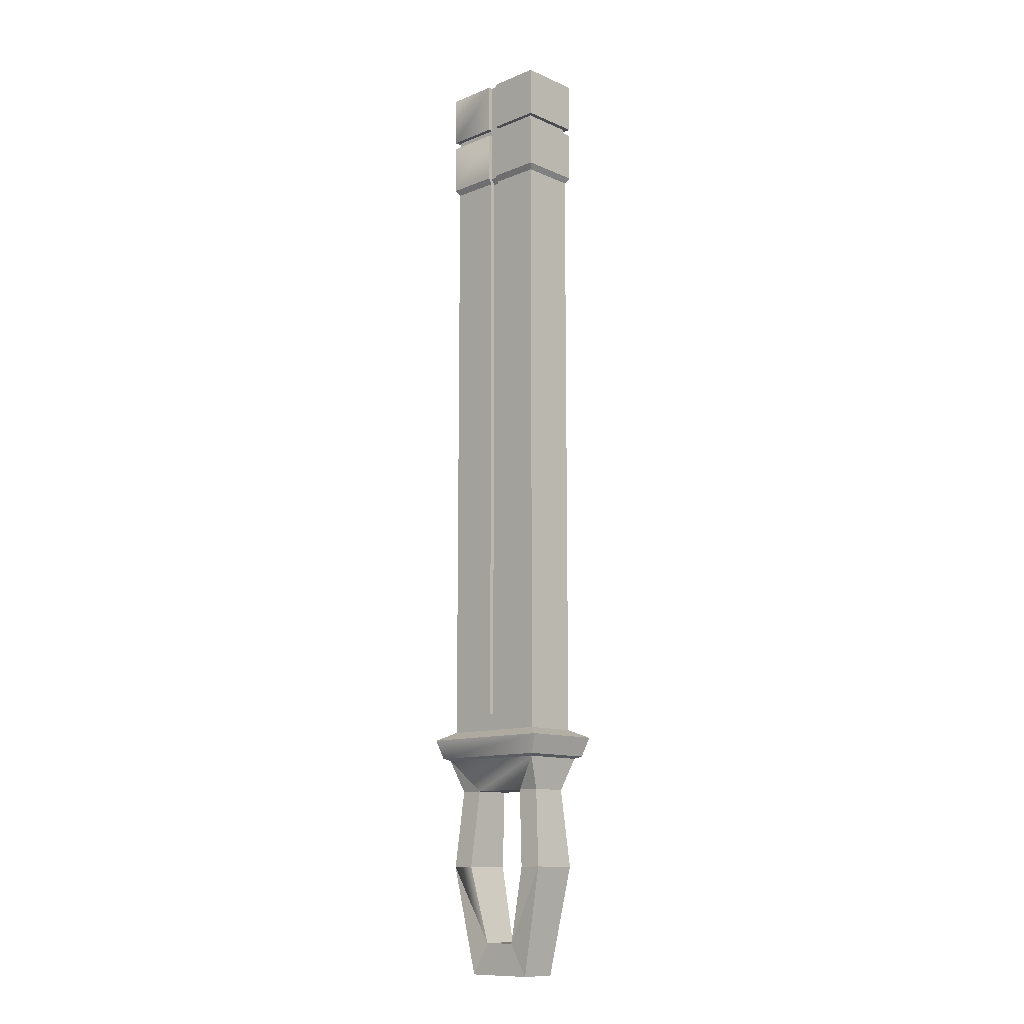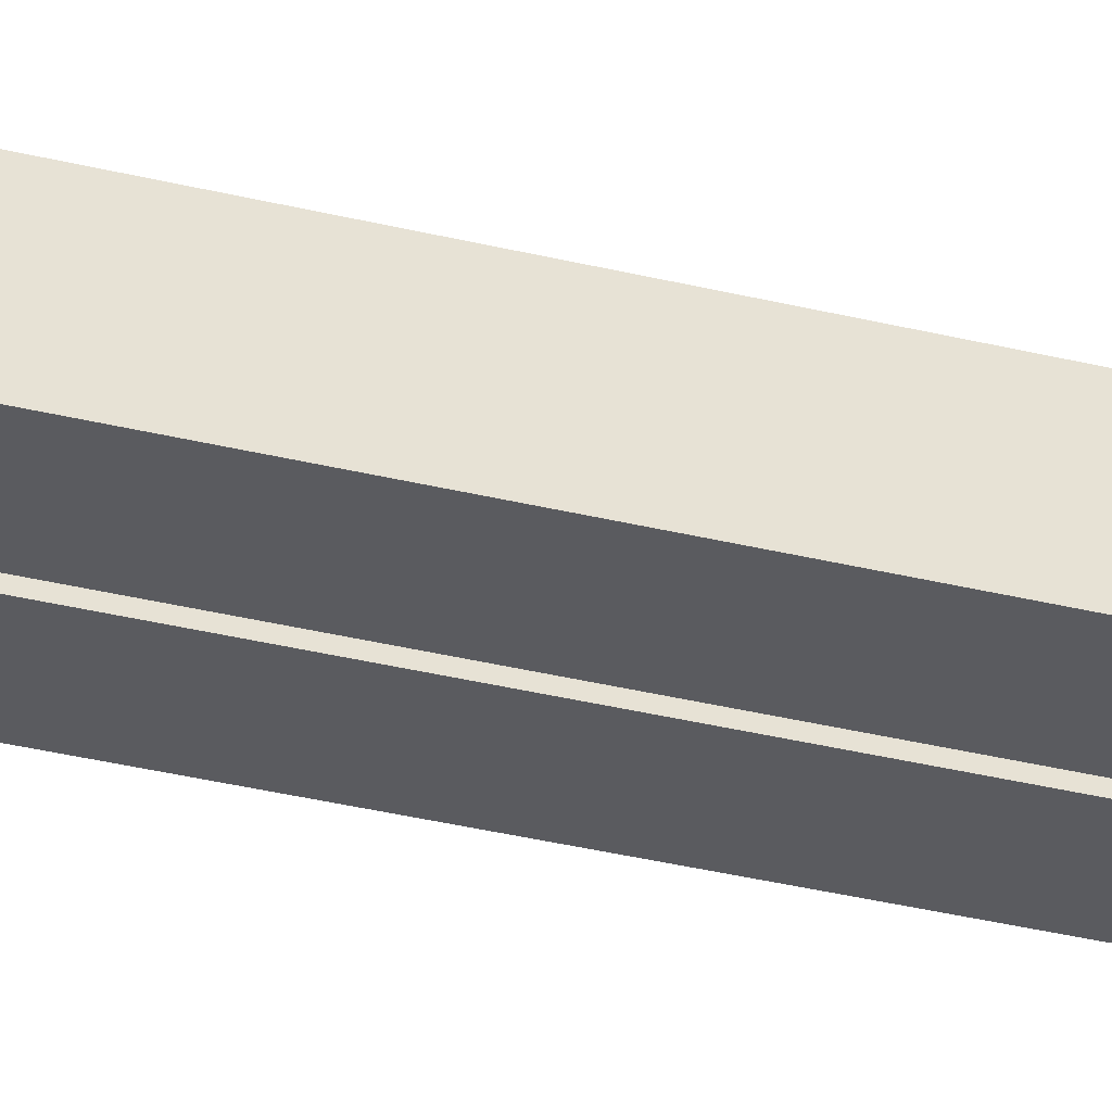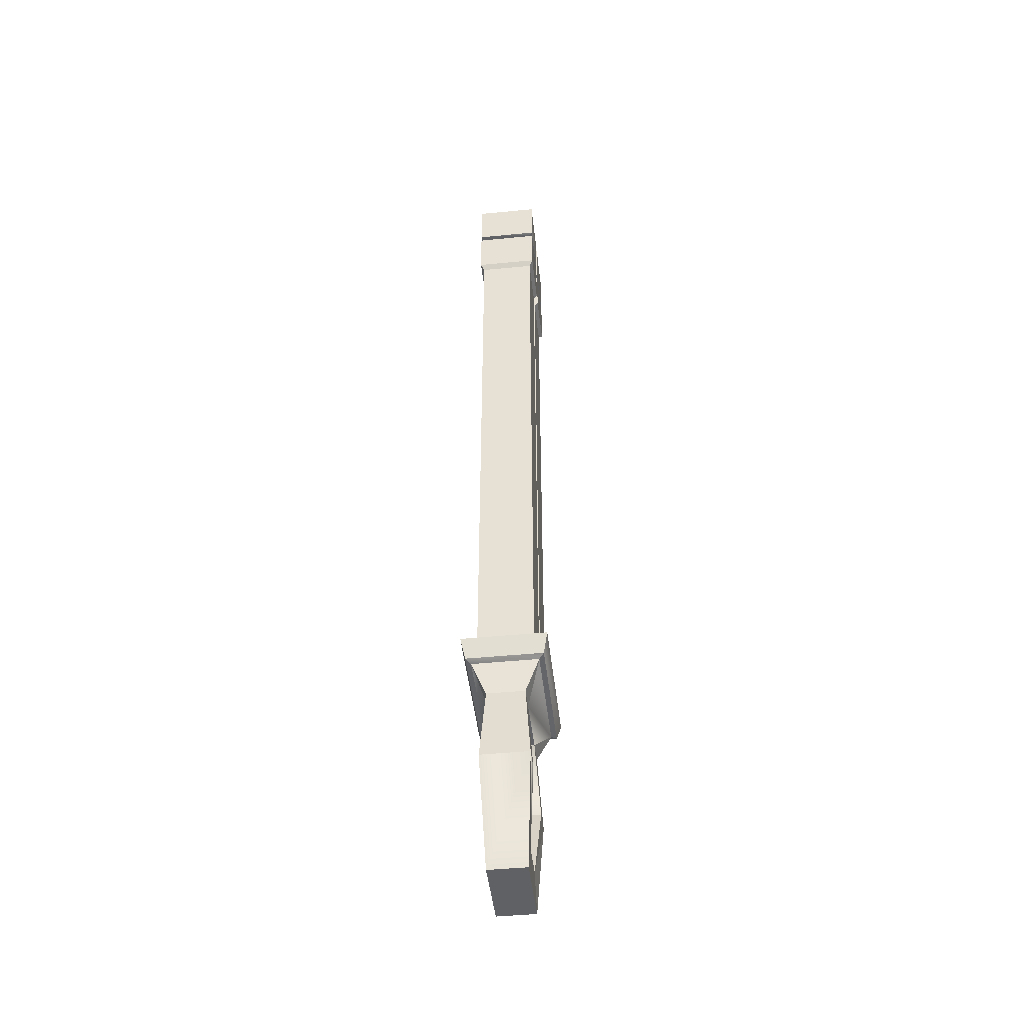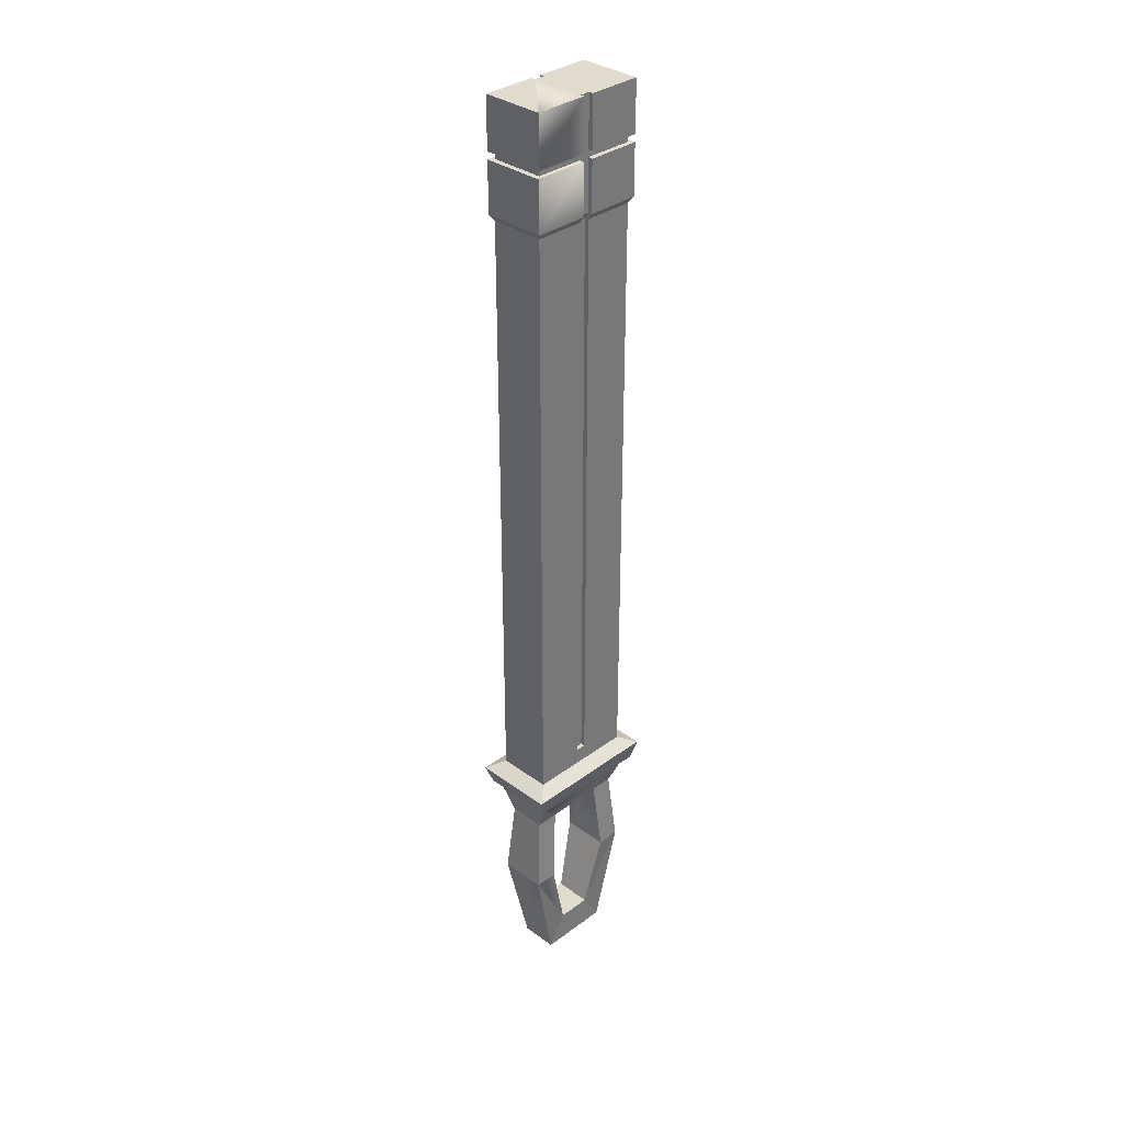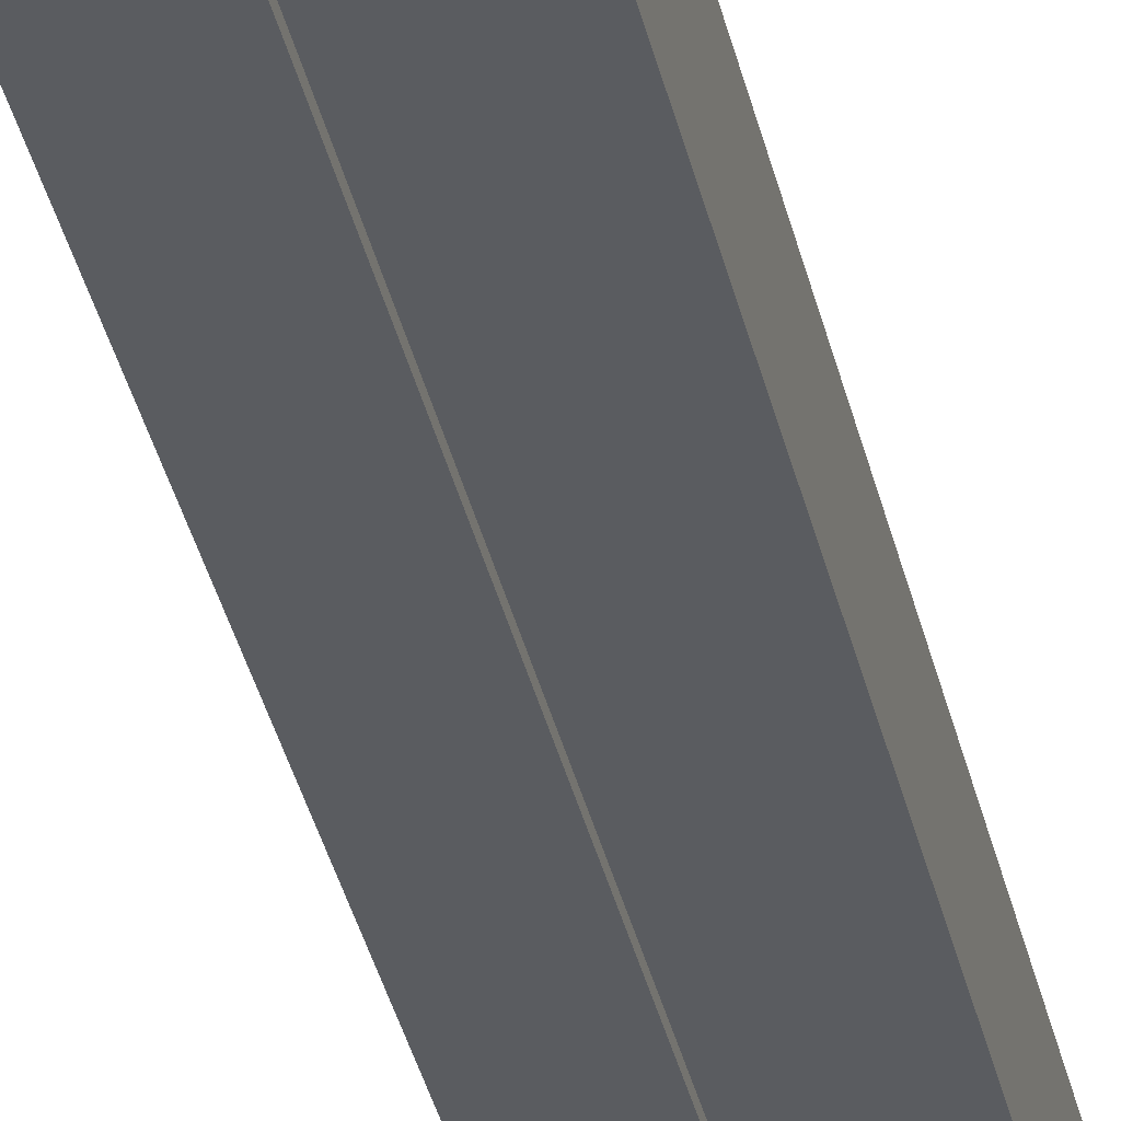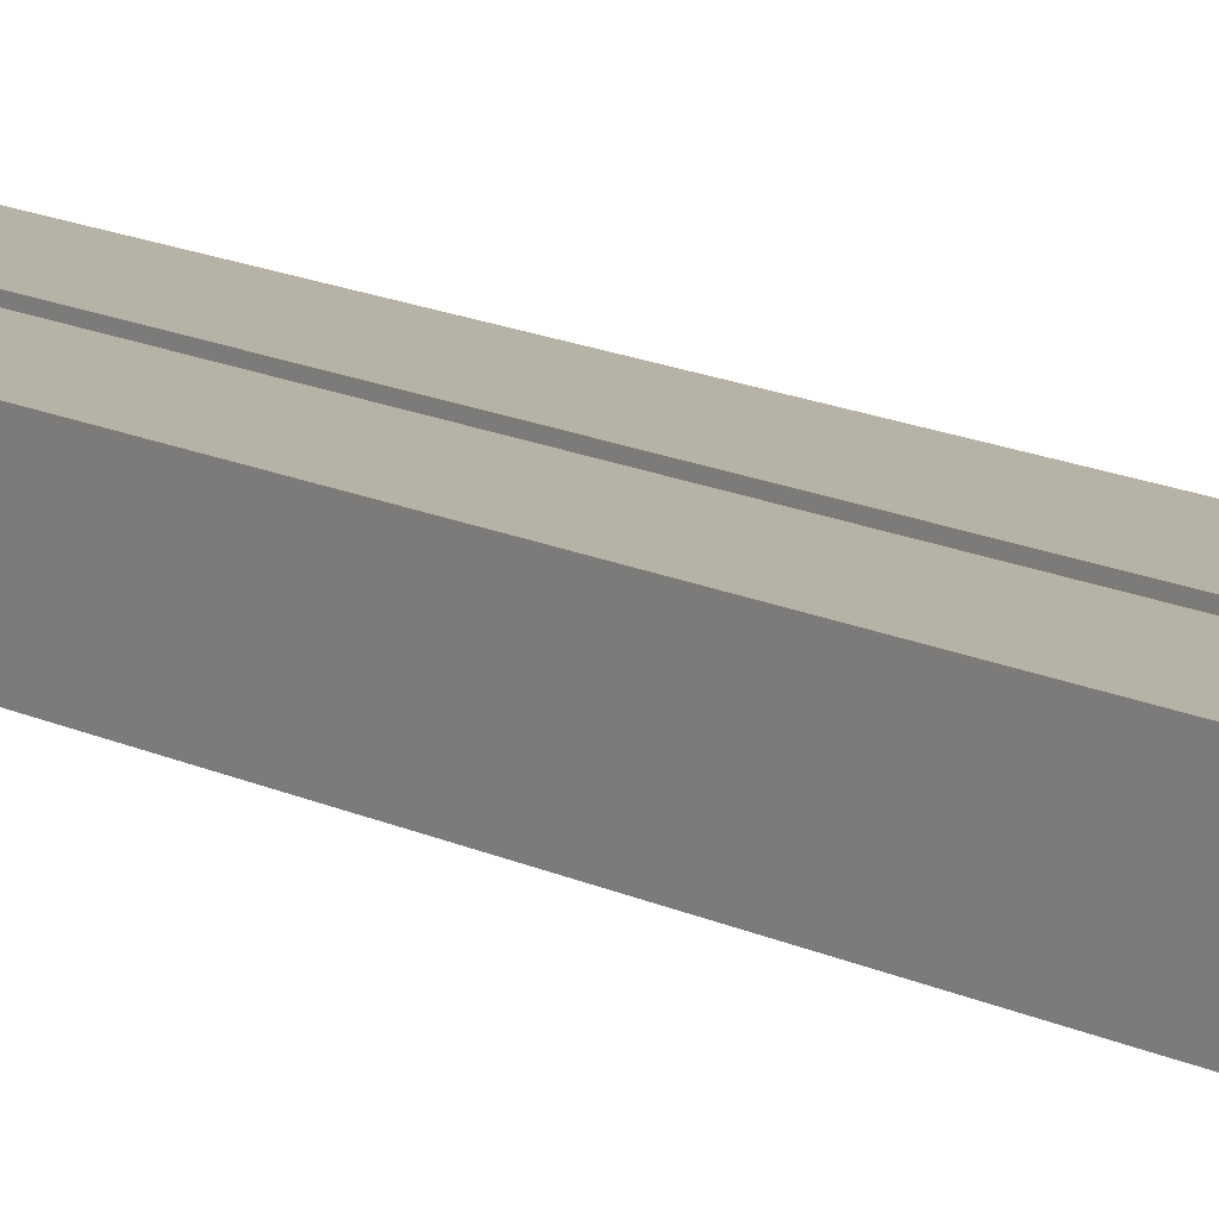
<metadata>
{"format":"obj","ext":"obj","renderer":"f3d","projection":"perspective","resolution":1024,"background":"white","views":[{"elev":-11.8,"azim":-136.0,"up":"+Y"},{"elev":-32.8,"azim":-109.2,"up":"+Z"},{"elev":-46.2,"azim":96.4,"up":"+Y"},{"elev":33.8,"azim":134.8,"up":"+Y"},{"elev":-34.3,"azim":11.9,"up":"+Z"},{"elev":12.5,"azim":-38.8,"up":"+Z"}]}
</metadata>
<code>
v  -2.308 14.91 1.47
v  -4.654 17.48 2.571
v  -4.137 14.91 1.47
v  -2.871 8.769 1.865
v  -4.706 8.769 1.865
v  -1.352 2.705 1.47
v  -2.861 0.1789 1.47
v  -0.4114 72.83 2.463
v  -4.286 72.81 2.117
v  -0.4114 72.81 2.117
v  -4.654 72.83 2.463
v  -4.286 72.28 2.117
v  -0.4114 72.28 2.117
v  -0.4114 72.26 2.463
v  -4.654 72.26 2.463
v  -4.654 68.24 2.463
v  -0.4114 68.24 2.463
v  -4.356 67.79 2.172
v  -0.4114 67.79 2.172
v  -4.356 19.82 2.172
v  4.358 19.82 2.172
v  -0.4114 21.16 2.172
v  -5.668 19.18 3.29
v  5.67 19.18 3.29
v  5.109 17.66 2.964
v  -5.107 17.66 2.964
v  4.655 17.48 2.571
v  2.309 14.91 1.47
v  0.413 72.81 2.117
v  -0.4114 76.85 2.117
v  0.413 76.85 2.117
v  0.413 72.28 2.117
v  0.413 68.24 2.117
v  -0.4114 68.24 2.117
v  0.413 67.79 1.81
v  -0.4114 67.79 1.81
v  0.413 21.16 2.172
v  4.139 14.91 1.47
v  2.873 8.769 1.865
v  4.708 8.769 1.865
v  1.354 2.705 1.47
v  2.862 0.1789 1.47
v  0.413 72.83 2.463
v  4.287 72.81 2.117
v  4.655 72.83 2.463
v  4.287 72.28 2.117
v  0.413 72.26 2.463
v  4.655 72.26 2.463
v  4.655 68.24 2.463
v  0.413 68.24 2.463
v  4.358 67.79 2.172
v  0.413 67.79 2.172
v  5.67 19.18 -3.307
v  4.358 19.82 -2.189
v  4.358 67.79 -2.189
v  4.655 68.24 -2.48
v  4.655 72.26 -2.48
v  4.287 72.28 -2.134
v  4.287 72.81 -2.134
v  4.655 72.83 -2.48
v  4.655 76.85 2.463
v  4.655 76.85 -2.48
v  4.708 8.769 -1.877
v  2.862 0.1789 -1.482
v  4.139 14.91 -1.482
v  4.655 17.48 -2.593
v  5.109 17.66 -2.981
v  -0.4114 76.85 2.463
v  -4.654 76.85 2.463
v  0.413 76.85 2.463
v  0.413 76.85 -2.48
v  0.413 76.85 -2.134
v  0.413 21.16 1.81
v  -0.4114 21.16 1.81
v  -2.308 14.91 -1.482
v  -4.137 14.91 -1.482
v  -4.654 17.48 -2.593
v  -2.871 8.769 -1.877
v  -4.706 8.769 -1.877
v  -1.352 2.705 -1.482
v  -2.861 0.1789 -1.482
v  -4.286 72.81 -2.134
v  -0.4114 72.83 -2.48
v  -0.4114 72.81 -2.134
v  -4.654 72.83 -2.48
v  -4.286 72.28 -2.134
v  -0.4114 72.28 -2.134
v  -0.4114 72.26 -2.48
v  -4.654 72.26 -2.48
v  -4.654 68.24 -2.48
v  -0.4114 68.24 -2.48
v  -4.356 67.79 -2.189
v  -0.4114 67.79 -2.189
v  0.413 72.81 -2.134
v  -0.4114 76.85 -2.134
v  0.413 72.28 -2.134
v  0.413 68.24 -2.134
v  -0.4114 68.24 -2.134
v  0.413 67.79 -1.827
v  -0.4114 67.79 -1.827
v  -0.4114 21.16 -2.189
v  0.413 21.16 -2.189
v  -4.356 19.82 -2.189
v  -5.668 19.18 -3.307
v  -5.107 17.66 -2.981
v  2.309 14.91 -1.482
v  2.873 8.769 -1.877
v  1.354 2.705 -1.482
v  0.413 72.83 -2.48
v  0.413 72.26 -2.48
v  0.413 68.24 -2.48
v  0.413 67.79 -2.189
v  -0.4114 76.85 -2.48
v  -4.654 76.85 -2.48
v  0.413 21.16 -1.827
v  -0.4114 21.16 -1.827
g pCube1
f 1 2 3
f 4 3 5
f 3 4 1
f 4 5 6
f 6 5 7
f 8 9 10
f 9 8 11
f 10 12 13
f 12 10 9
f 14 12 15
f 12 14 13
f 16 14 15
f 14 16 17
f 17 18 19
f 18 17 16
f 20 21 22
f 23 24 21
f 23 21 20
f 23 25 24
f 25 23 26
f 27 26 2
f 25 26 27
f 2 28 27
f 28 2 1
f 29 30 10
f 30 29 31
f 32 10 13
f 10 32 29
f 33 13 34
f 13 33 32
f 35 34 36
f 34 35 33
f 22 21 37
f 14 17 34
f 14 34 13
f 19 34 17
f 34 19 36
f 28 38 27
f 38 39 40
f 39 38 28
f 39 41 40
f 40 41 42
f 43 44 45
f 44 43 29
f 46 29 32
f 29 46 44
f 46 47 48
f 47 46 32
f 49 47 50
f 47 49 48
f 51 50 52
f 50 51 49
f 32 33 47
f 50 47 33
f 52 33 35
f 33 52 50
f 24 53 21
f 21 53 54
f 51 21 54
f 51 54 55
f 55 49 51
f 56 49 55
f 49 56 48
f 48 56 57
f 48 57 46
f 46 57 58
f 46 58 44
f 44 58 59
f 59 45 44
f 60 45 59
f 45 60 61
f 61 60 62
f 42 63 40
f 63 42 64
f 38 40 63
f 38 63 65
f 65 27 38
f 66 27 65
f 27 67 25
f 67 27 66
f 67 24 25
f 24 67 53
f 8 68 11
f 11 68 69
f 45 70 43
f 70 45 61
f 70 61 31
f 61 62 31
f 71 72 62
f 31 62 72
f 8 30 68
f 30 8 10
f 43 31 29
f 31 43 70
f 21 51 37
f 37 51 52
f 35 73 52
f 37 52 73
f 73 36 74
f 36 73 35
f 19 22 74
f 19 74 36
f 22 18 20
f 18 22 19
f 22 37 73
f 22 73 74
f 75 76 77
f 75 78 76
f 76 78 79
f 78 80 79
f 79 80 81
f 82 83 84
f 83 82 85
f 84 86 82
f 86 84 87
f 88 86 87
f 86 88 89
f 88 90 89
f 90 88 91
f 91 92 90
f 92 91 93
f 72 94 95
f 95 94 84
f 94 96 84
f 84 96 87
f 96 97 87
f 87 97 98
f 98 97 99
f 98 99 100
f 101 102 103
f 98 88 87
f 88 98 91
f 98 93 91
f 93 98 100
f 104 23 20
f 104 20 103
f 92 103 18
f 20 18 103
f 92 18 16
f 16 90 92
f 16 15 90
f 15 89 90
f 89 15 12
f 89 12 86
f 86 12 9
f 9 82 86
f 11 85 82
f 11 82 9
f 79 7 5
f 7 79 81
f 76 79 3
f 5 3 79
f 3 2 76
f 2 77 76
f 105 2 26
f 2 105 77
f 105 26 23
f 23 104 105
f 106 66 65
f 106 65 107
f 107 65 63
f 107 63 108
f 108 63 64
f 109 59 94
f 59 109 60
f 94 58 96
f 58 94 59
f 58 110 96
f 110 58 57
f 110 56 111
f 56 110 57
f 111 55 112
f 55 111 56
f 54 103 102
f 104 54 53
f 54 104 103
f 104 53 67
f 104 67 105
f 105 67 66
f 105 66 77
f 77 66 106
f 77 106 75
f 97 96 110
f 97 110 111
f 97 112 99
f 112 97 111
f 113 85 114
f 85 113 83
f 11 69 85
f 69 114 85
f 113 114 95
f 114 69 95
f 68 30 69
f 30 95 69
f 62 60 71
f 71 60 109
f 95 84 83
f 95 83 113
f 72 109 94
f 109 72 71
f 95 30 31
f 31 72 95
f 55 102 112
f 55 54 102
f 115 99 112
f 115 112 102
f 99 115 100
f 100 115 116
f 116 93 100
f 93 116 101
f 92 101 103
f 101 92 93
f 102 101 115
f 116 115 101
f 28 1 75
f 28 75 106
f 106 39 28
f 39 106 107
f 4 75 1
f 75 4 78
f 41 39 107
f 41 107 108
f 6 78 4
f 78 6 80
f 81 108 64
f 108 81 80
f 6 108 80
f 108 6 41
f 7 41 6
f 41 7 42
f 81 64 7
f 42 7 64

</code>
